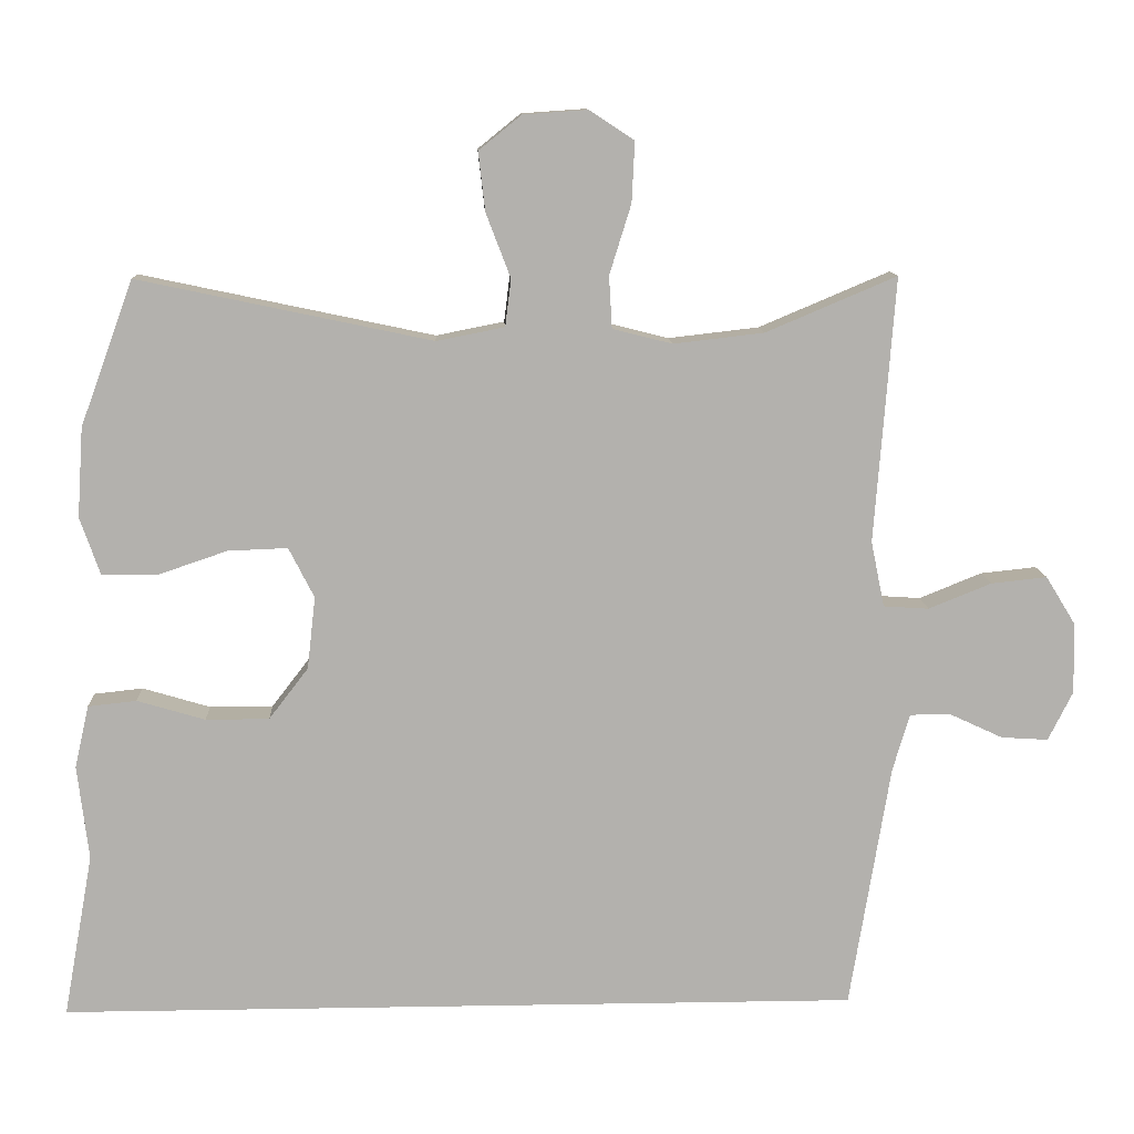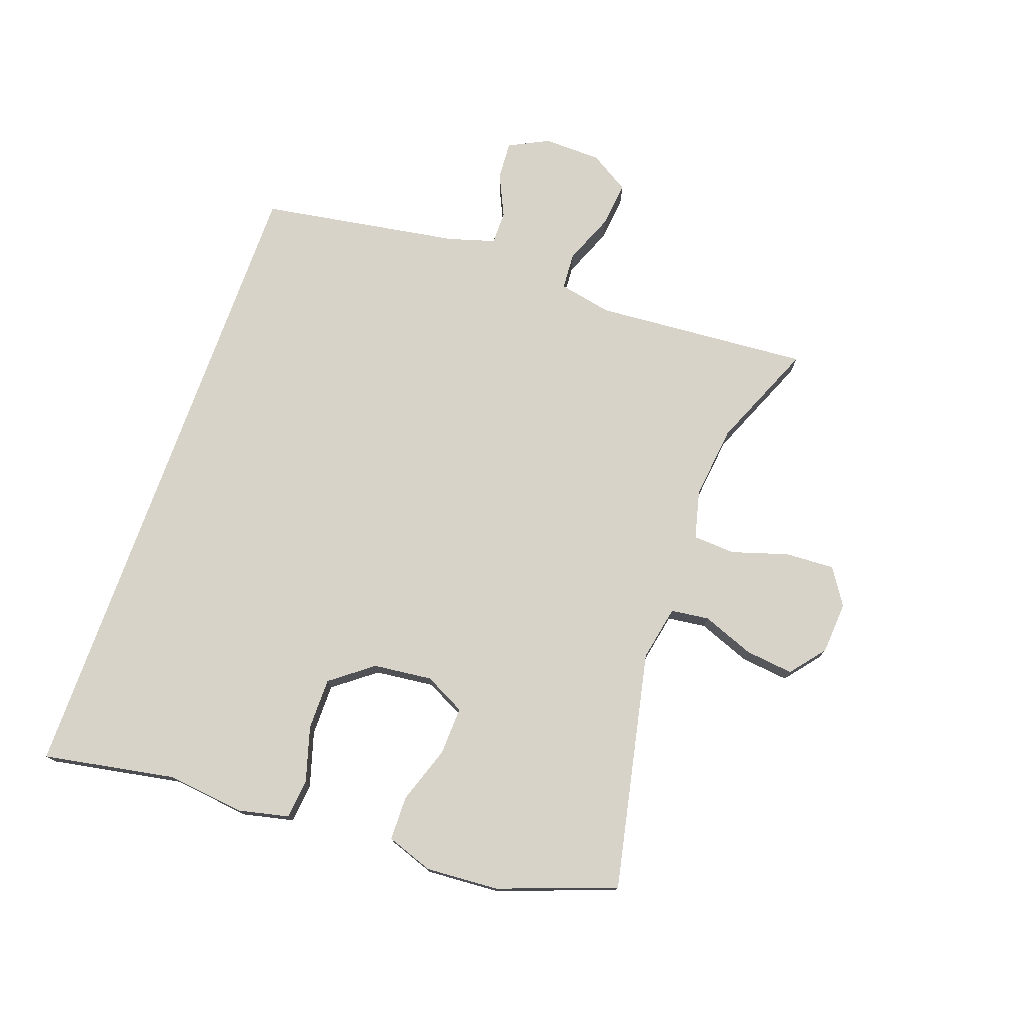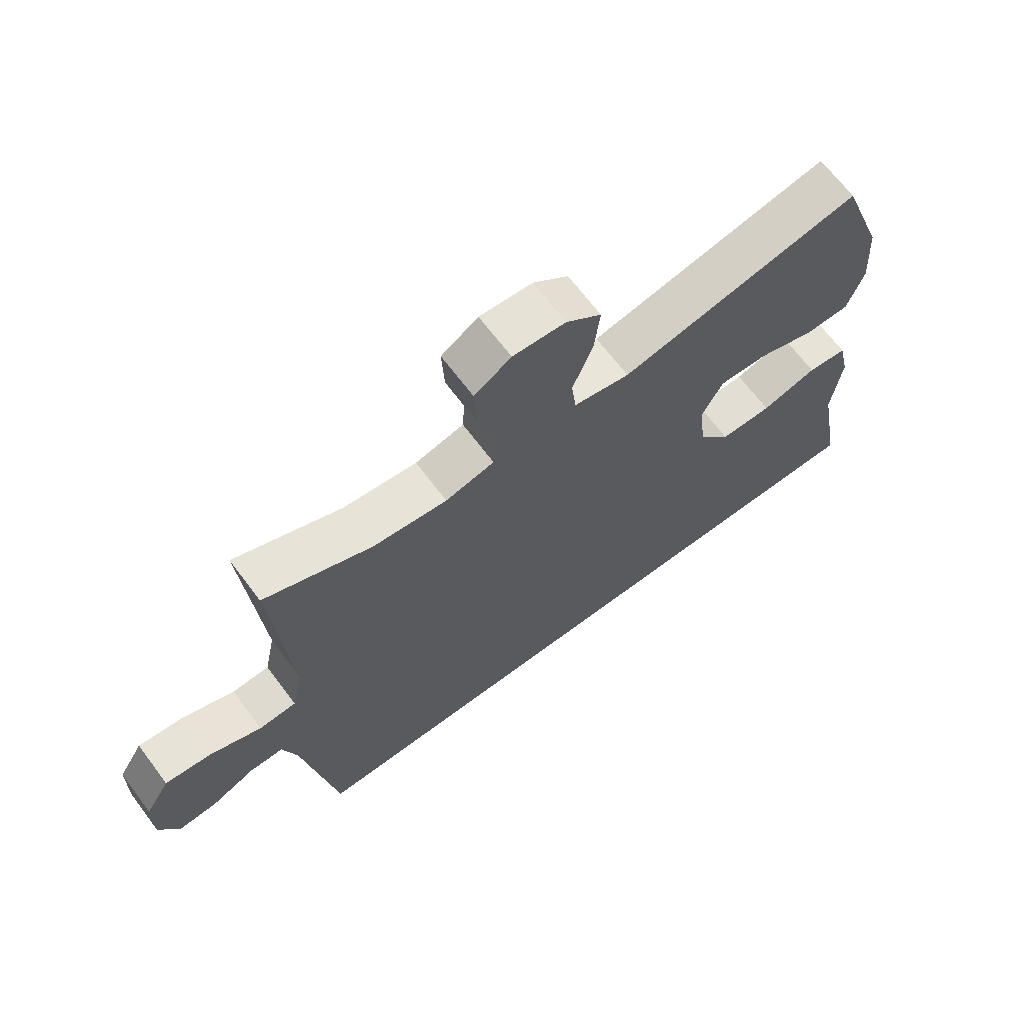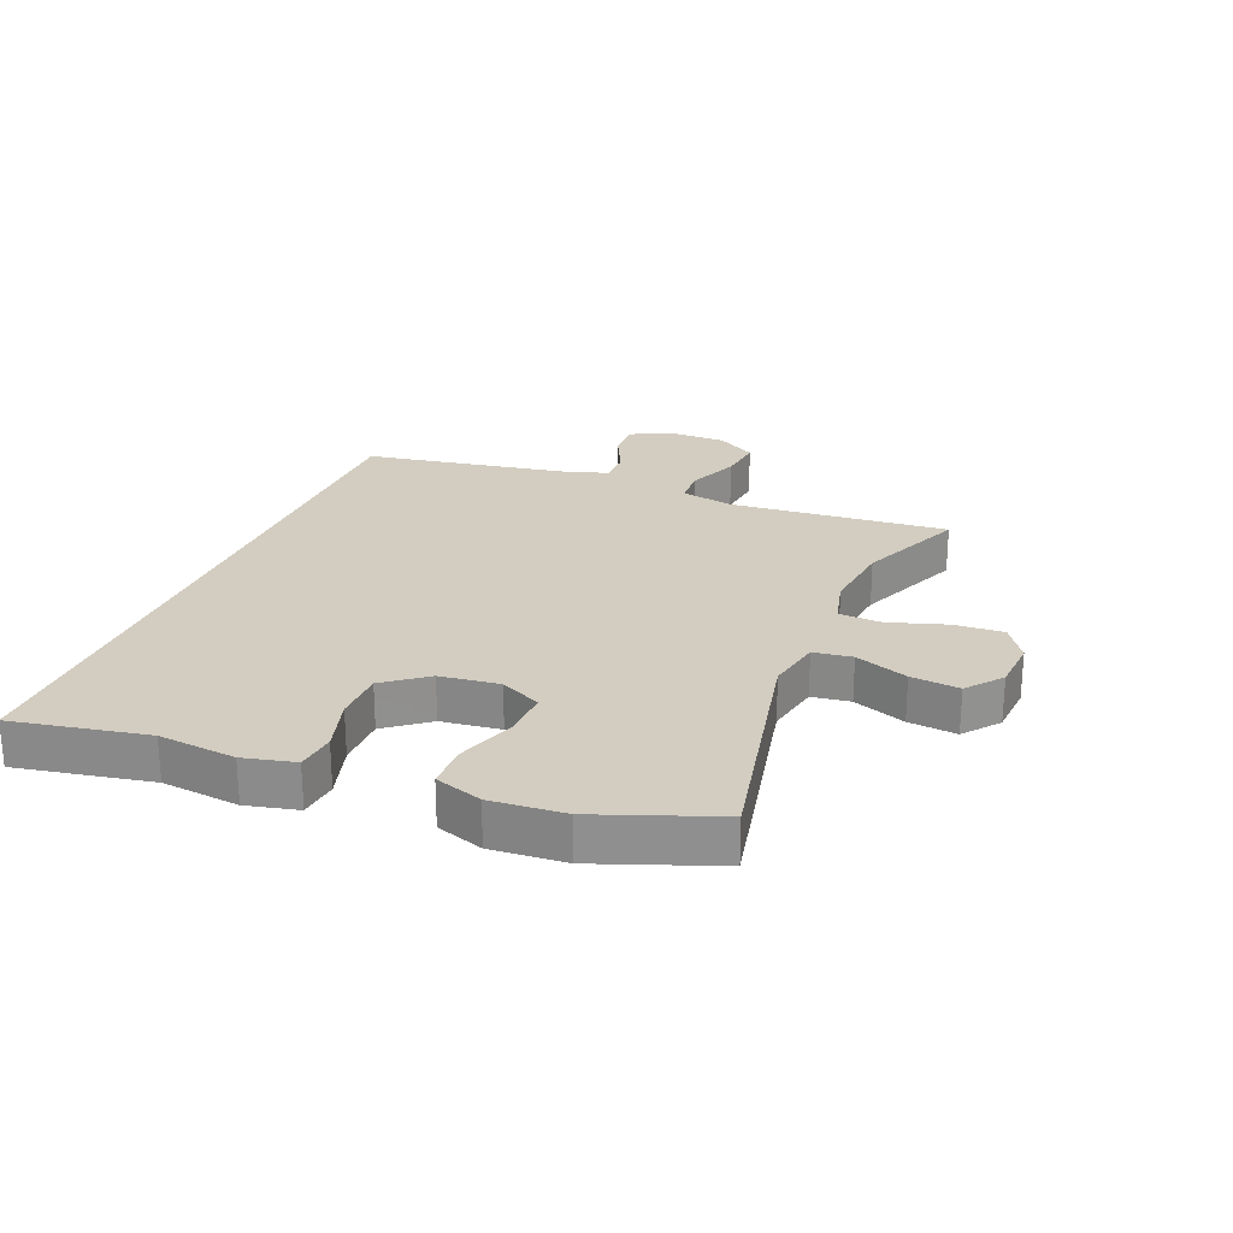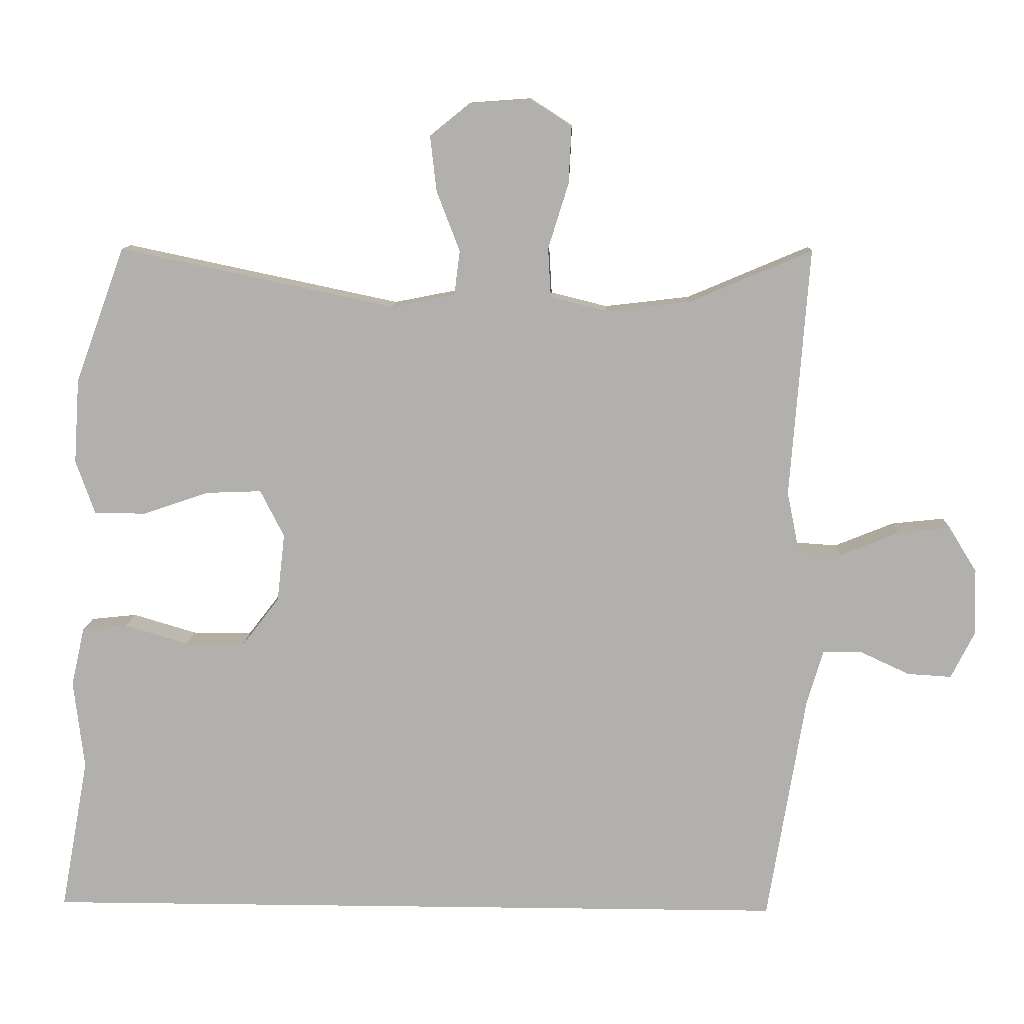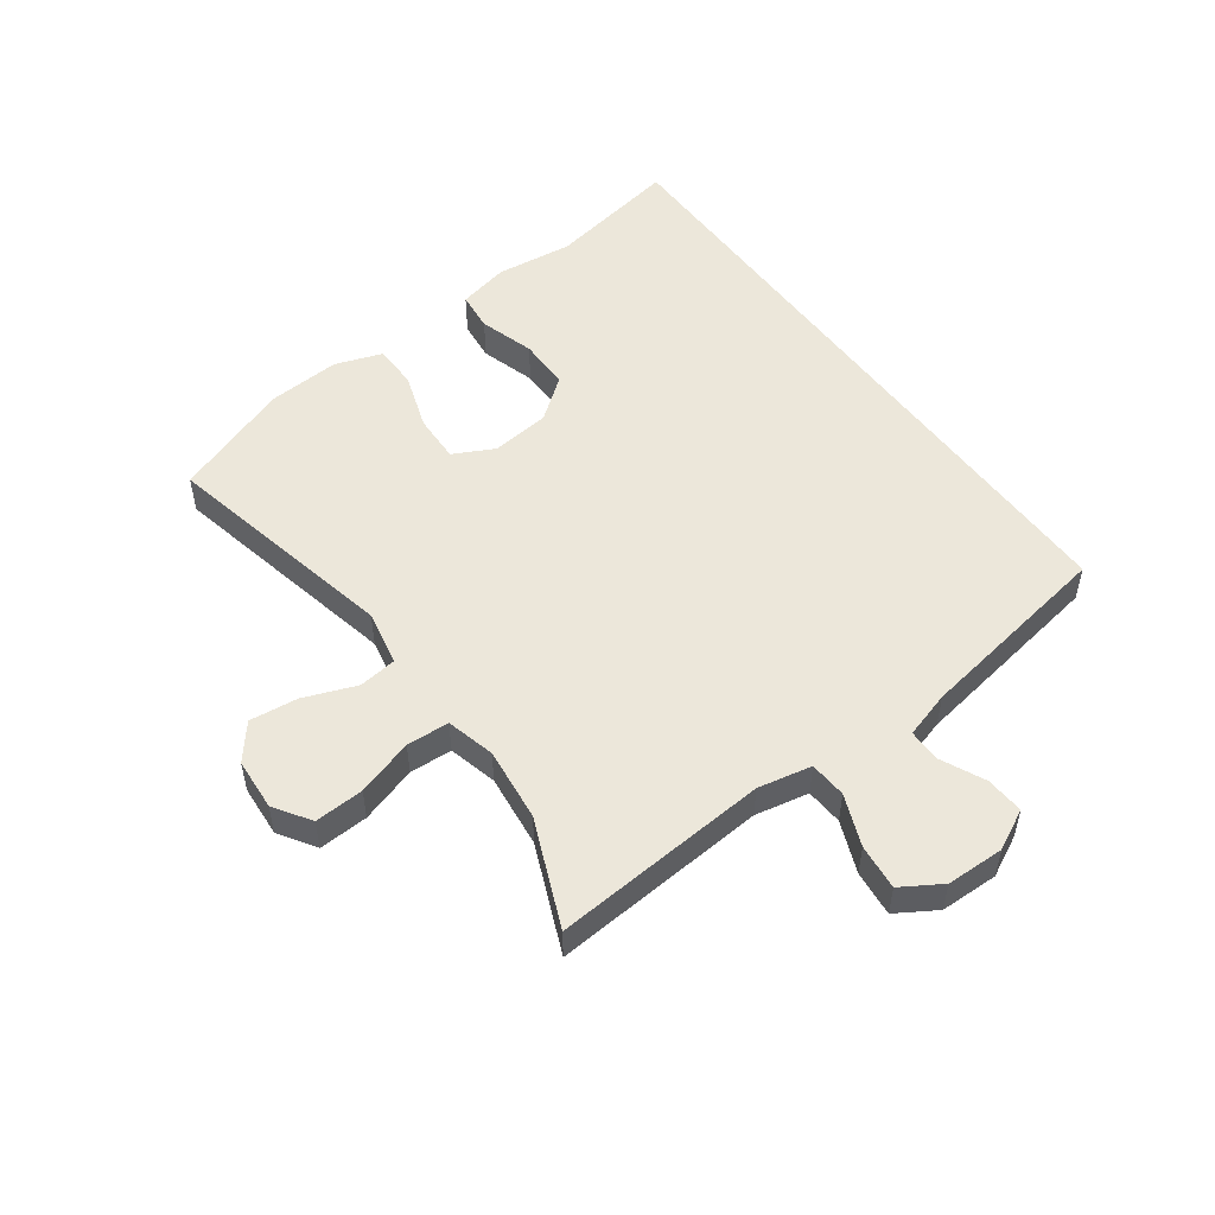
<metadata>
{"format":"obj","ext":"obj","renderer":"f3d","projection":"perspective","resolution":1024,"background":"white","views":[{"elev":11.1,"azim":-2.5,"up":"+Z"},{"elev":75.9,"azim":-70.4,"up":"+Y"},{"elev":67.3,"azim":143.1,"up":"+Z"},{"elev":24.4,"azim":-68.1,"up":"+Y"},{"elev":10.8,"azim":2.0,"up":"+Z"},{"elev":52.0,"azim":53.8,"up":"+Y"}]}
</metadata>
<code>
v -0.62 0.07 -0.5
v -0.58 0.07 -0.281
v -0.595 0.07 -0.154
v -0.576 0.07 -0.07
v -0.511 0.07 -0.063
v -0.42 0.07 -0.09
v -0.335 0.07 -0.09
v -0.282 0.07 -0.021
v -0.271 0.07 0.076
v -0.305 0.07 0.143
v -0.385 0.07 0.14
v -0.479 0.07 0.108
v -0.552 0.07 0.109
v -0.579 0.07 0.186
v -0.571 0.07 0.306
v -0.5 0.07 0.5
v -0.107 0.07 0.417
v -0.016 0.07 0.435
v -0.008 0.07 0.498
v -0.041 0.07 0.584
v -0.05 0.07 0.663
v 0.007 0.07 0.709
v 0.093 0.07 0.715
v 0.153 0.07 0.676
v 0.149 0.07 0.595
v 0.12 0.07 0.502
v 0.124 0.07 0.432
v 0.204 0.07 0.412
v 0.325 0.07 0.426
v 0.5 0.07 0.5
v 0.473 0.07 0.145
v 0.491 0.07 0.057
v 0.552 0.07 0.053
v 0.636 0.07 0.087
v 0.711 0.07 0.095
v 0.751 0.07 0.03
v 0.753 0.07 -0.065
v 0.72 0.07 -0.131
v 0.657 0.07 -0.127
v 0.586 0.07 -0.094
v 0.531 0.07 -0.094
v 0.508 0.07 -0.171
v 0.454 0.07 -0.5
v -0.62 0 -0.5
v -0.58 0 -0.281
v -0.595 0 -0.154
v -0.576 0 -0.07
v -0.511 0 -0.063
v -0.42 0 -0.09
v -0.335 0 -0.09
v -0.282 0 -0.021
v -0.271 0 0.076
v -0.305 0 0.143
v -0.385 0 0.14
v -0.479 0 0.108
v -0.552 0 0.109
v -0.579 0 0.186
v -0.571 0 0.306
v -0.5 0 0.5
v -0.107 0 0.417
v -0.016 0 0.435
v -0.008 0 0.498
v -0.041 0 0.584
v -0.05 0 0.663
v 0.007 0 0.709
v 0.093 0 0.715
v 0.153 0 0.676
v 0.149 0 0.595
v 0.12 0 0.502
v 0.124 0 0.432
v 0.204 0 0.412
v 0.325 0 0.426
v 0.5 0 0.5
v 0.473 0 0.145
v 0.491 0 0.057
v 0.552 0 0.053
v 0.636 0 0.087
v 0.711 0 0.095
v 0.751 0 0.03
v 0.753 0 -0.065
v 0.72 0 -0.131
v 0.657 0 -0.127
v 0.586 0 -0.094
v 0.531 0 -0.094
v 0.508 0 -0.171
v 0.454 0 -0.5
f 42 43 1 2
f 41 42 2 3
f 37 38 39 40
f 37 40 41
f 33 34 35 36
f 32 33 36 37
f 29 30 31
f 28 29 31 32
f 27 28 32
f 23 24 25 26
f 23 26 27
f 22 23 27
f 19 20 21 22
f 19 22 27
f 18 19 27 32
f 14 15 16 17
f 14 17 18 32
f 11 12 13 14
f 10 11 14
f 3 4 5 6
f 3 6 7
f 41 3 7
f 37 41 7 8
f 32 37 8 9
f 10 14 32
f 9 10 32
f 45 44 86 85
f 46 45 85 84
f 83 82 81 80
f 84 83 80
f 79 78 77 76
f 80 79 76 75
f 74 73 72
f 75 74 72 71
f 75 71 70
f 69 68 67 66
f 70 69 66
f 70 66 65
f 65 64 63 62
f 70 65 62
f 75 70 62 61
f 60 59 58 57
f 75 61 60 57
f 57 56 55 54
f 57 54 53
f 49 48 47 46
f 50 49 46
f 50 46 84
f 51 50 84 80
f 52 51 80 75
f 75 57 53
f 75 53 52
f 1 44 45 2
f 2 45 46 3
f 3 46 47 4
f 4 47 48 5
f 5 48 49 6
f 6 49 50 7
f 7 50 51 8
f 8 51 52 9
f 9 52 53 10
f 10 53 54 11
f 11 54 55 12
f 12 55 56 13
f 13 56 57 14
f 14 57 58 15
f 15 58 59 16
f 16 59 60 17
f 17 60 61 18
f 18 61 62 19
f 19 62 63 20
f 20 63 64 21
f 21 64 65 22
f 22 65 66 23
f 23 66 67 24
f 24 67 68 25
f 25 68 69 26
f 26 69 70 27
f 27 70 71 28
f 28 71 72 29
f 29 72 73 30
f 30 73 74 31
f 31 74 75 32
f 32 75 76 33
f 33 76 77 34
f 34 77 78 35
f 35 78 79 36
f 36 79 80 37
f 37 80 81 38
f 38 81 82 39
f 39 82 83 40
f 40 83 84 41
f 41 84 85 42
f 42 85 86 43
f 43 86 44 1

</code>
